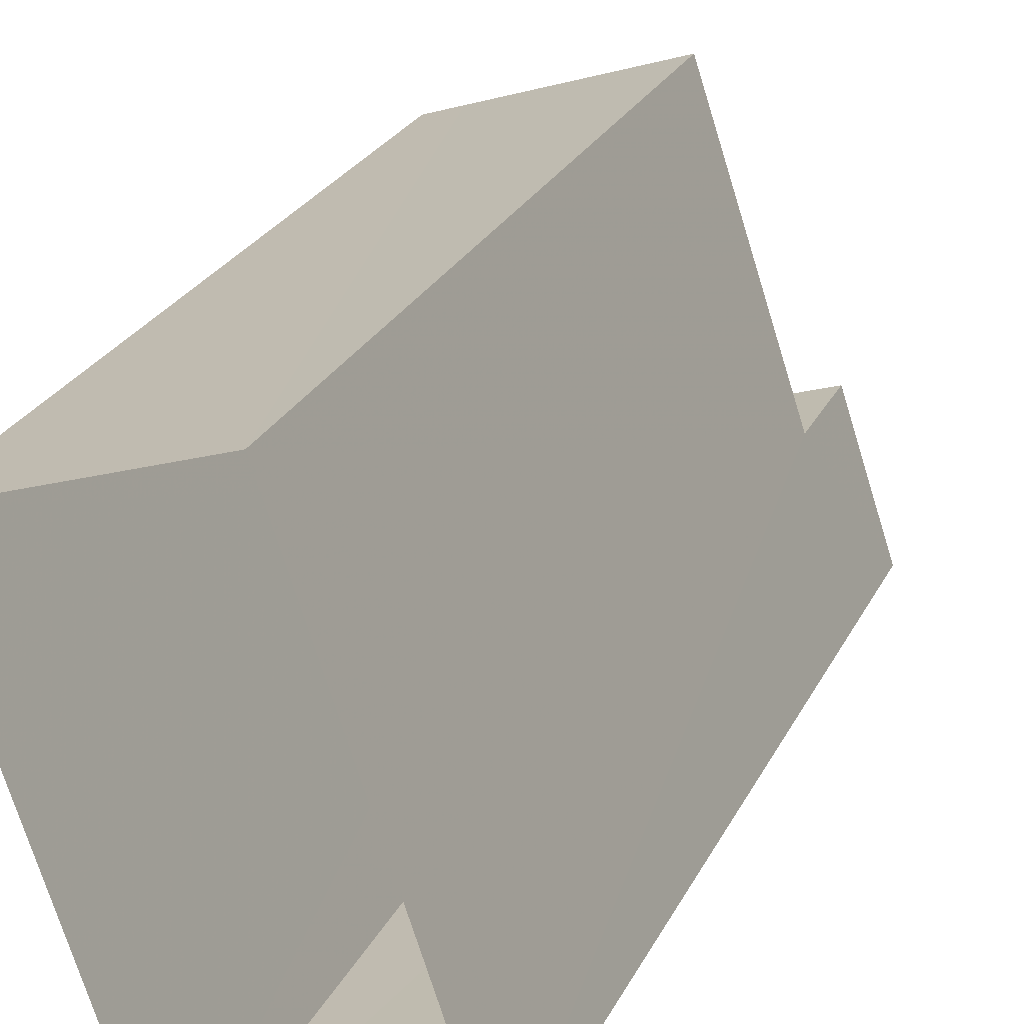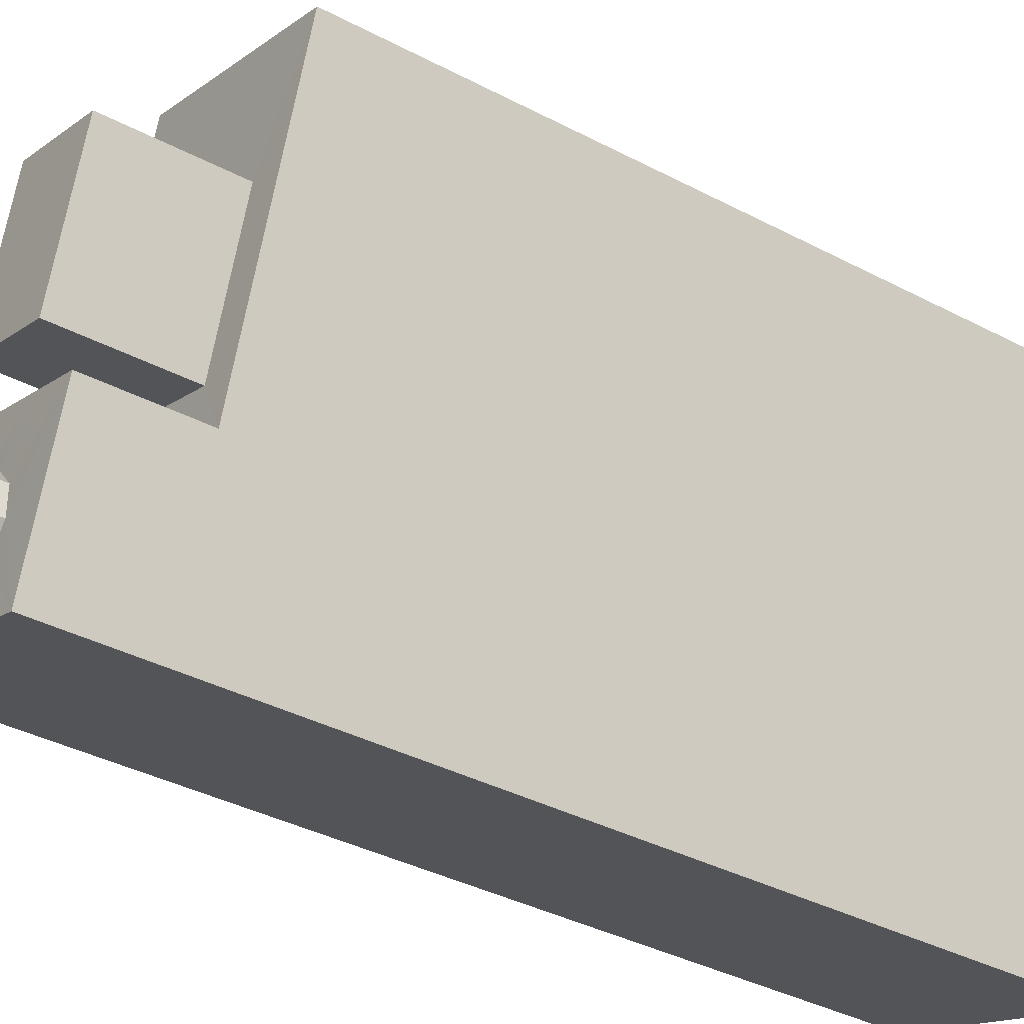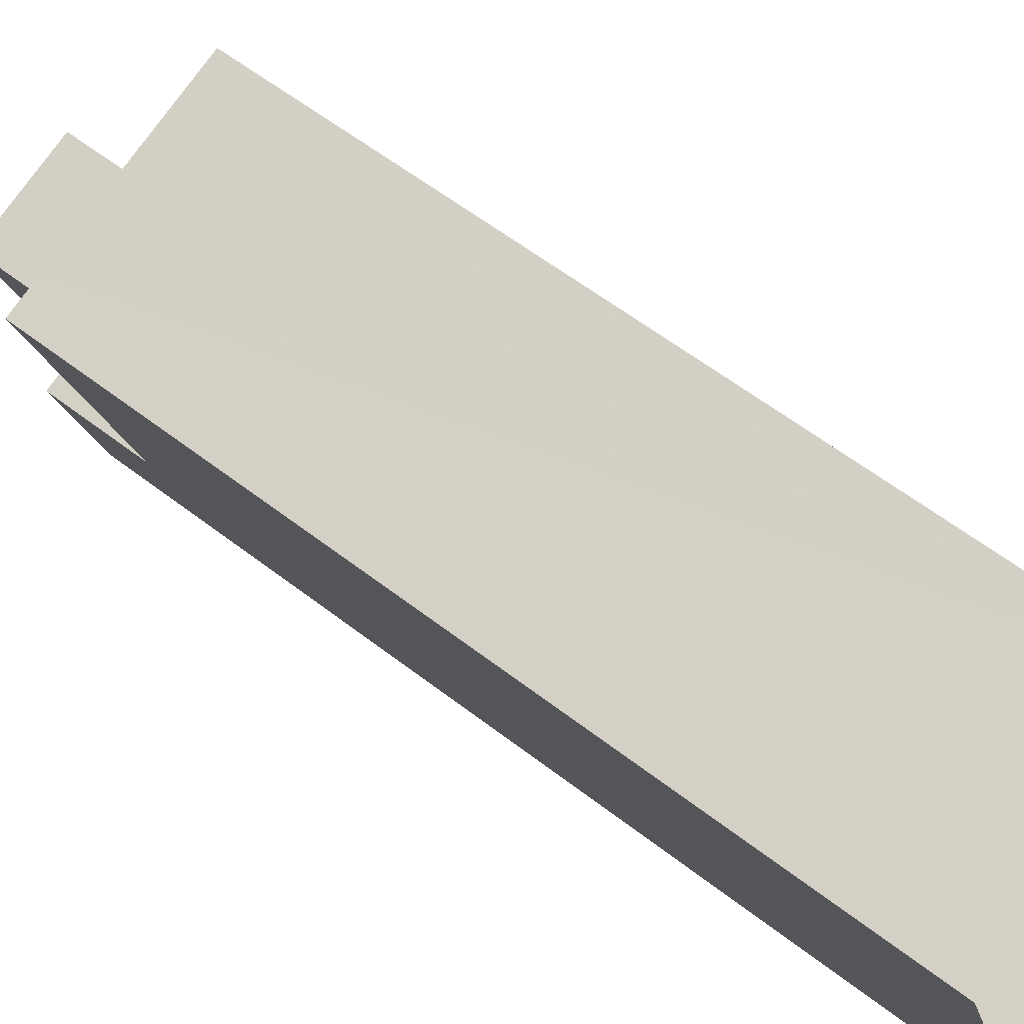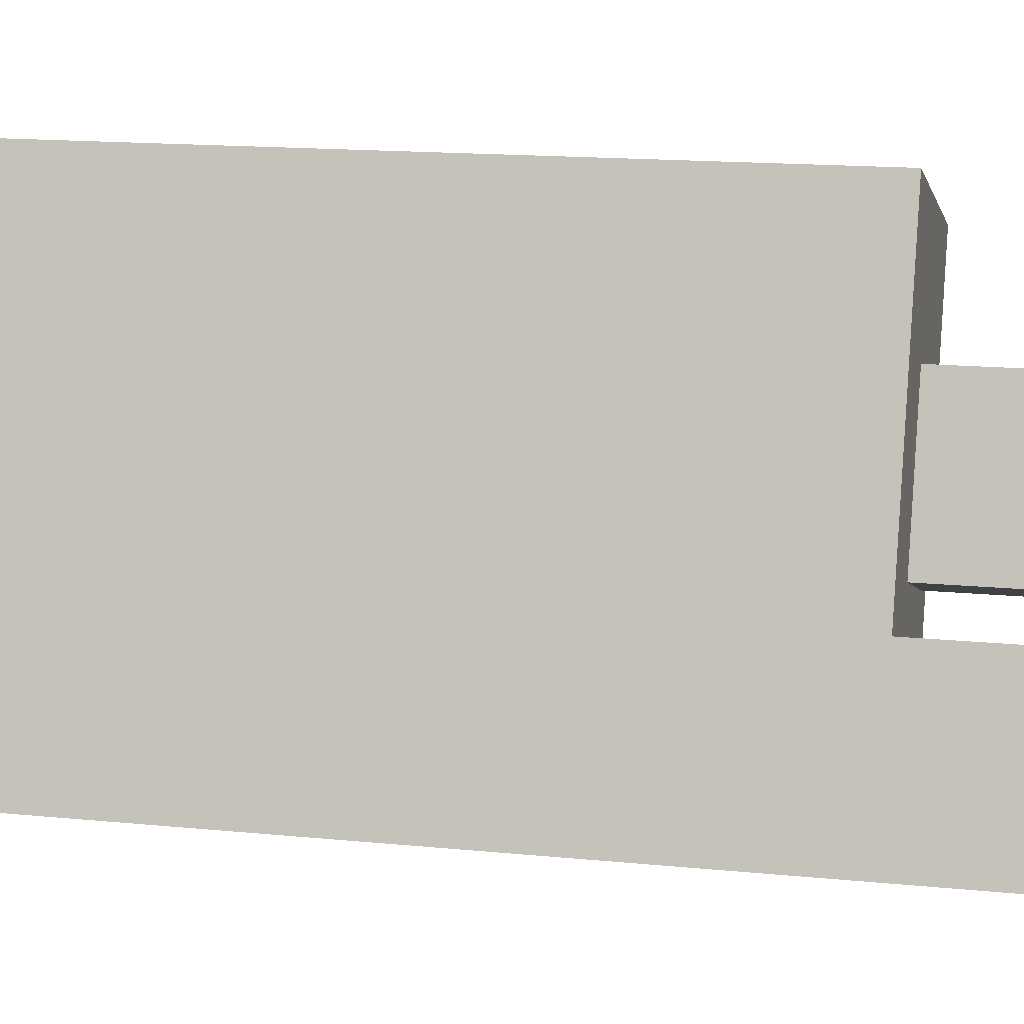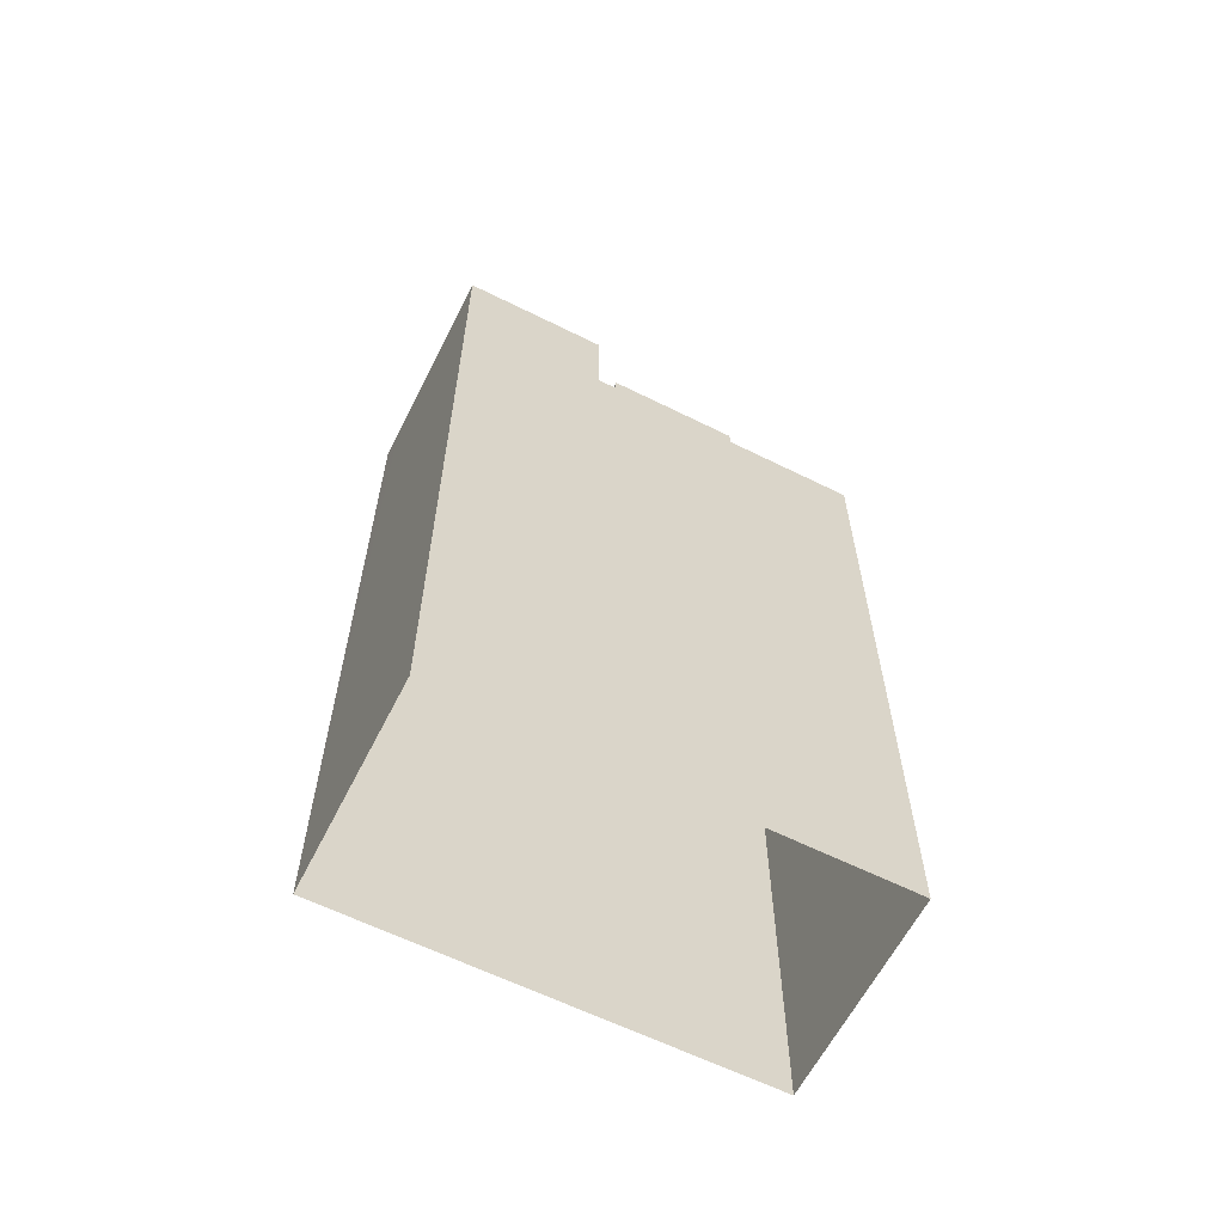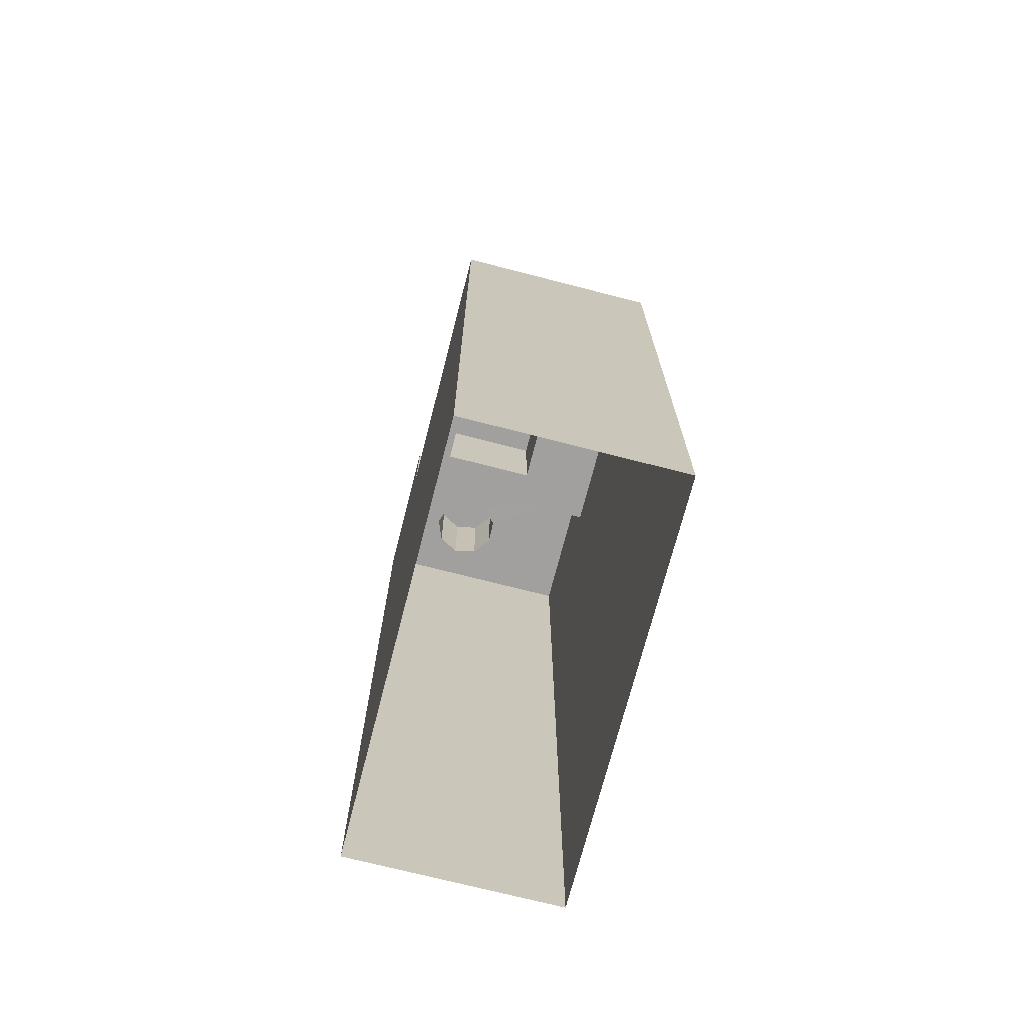
<metadata>
{"format":"obj","ext":"obj","renderer":"f3d","projection":"perspective","resolution":1024,"background":"white","views":[{"elev":25.0,"azim":-159.0,"up":"+Y"},{"elev":-36.6,"azim":55.4,"up":"+Y"},{"elev":58.0,"azim":128.9,"up":"+Y"},{"elev":14.4,"azim":-77.3,"up":"+Y"},{"elev":-61.9,"azim":44.8,"up":"+Z"},{"elev":-71.8,"azim":147.2,"up":"+Z"}]}
</metadata>
<code>
v -5288 -3.645e+04 1.728
v -5289 -3.644e+04 1.731
v -5285 -3.644e+04 1.73
v -5292 -3.644e+04 1.728
v -5288 -3.644e+04 21.55
v -5289 -3.644e+04 21.55
v -5289 -3.644e+04 21.55
v -5288 -3.644e+04 21.55
v -5288 -3.644e+04 21.55
v -5289 -3.644e+04 21.55
v -5288 -3.644e+04 21.55
v -5290 -3.644e+04 21.55
v -5289 -3.644e+04 21.55
v -5291 -3.644e+04 19.4
v -5291 -3.644e+04 19.4
v -5292 -3.644e+04 19.4
v -5289 -3.644e+04 19.4
v -5288 -3.644e+04 19.4
v -5289 -3.644e+04 19.4
v -5290 -3.644e+04 19.4
v -5288 -3.644e+04 19.4
v -5288 -3.644e+04 19.4
v -5286 -3.644e+04 19.4
v -5288 -3.645e+04 19.4
v -5289 -3.644e+04 19.4
v -5288 -3.644e+04 19.4
v -5289 -3.644e+04 19.4
v -5288 -3.644e+04 19.4
v -5286 -3.644e+04 17.32
v -5287 -3.644e+04 17.32
v -5286 -3.644e+04 17.32
v -5285 -3.644e+04 17.32
v -5285 -3.644e+04 17.32
v -5287 -3.644e+04 17.32
v -5289 -3.644e+04 17.32
v -5288 -3.644e+04 17.32
v -5291 -3.644e+04 17.32
v -5289 -3.644e+04 17.32
v -5286 -3.644e+04 19.71
v -5289 -3.644e+04 19.71
v -5287 -3.644e+04 19.71
v -5288 -3.644e+04 19.71
f 1 2 3
f 1 4 2
f 5 6 7
f 8 9 5
f 6 10 7
f 11 9 8
f 10 12 7
f 13 8 5
f 13 5 7
f 14 15 16
f 17 18 15
f 17 15 19
f 15 14 19
f 19 14 20
f 21 18 17
f 18 22 23
f 14 24 25
f 26 24 23
f 25 27 14
f 14 27 20
f 25 24 28
f 28 24 26
f 22 26 23
f 21 22 18
f 29 30 31
f 32 29 33
f 30 34 31
f 29 31 33
f 35 36 32
f 32 36 29
f 35 37 36
f 38 37 34
f 38 34 30
f 36 37 38
f 39 40 41
f 39 42 40
f 5 17 6
f 5 21 17
f 9 21 5
f 9 22 21
f 11 22 9
f 11 26 22
f 8 26 11
f 8 28 26
f 13 28 8
f 13 25 28
f 27 13 7
f 27 25 13
f 20 27 7
f 12 20 7
f 19 20 12
f 10 19 12
f 17 19 10
f 6 17 10
f 1 14 4
f 4 14 16
f 24 14 1
f 37 15 18
f 37 18 34
f 23 31 34
f 18 23 34
f 35 2 37
f 15 37 16
f 16 37 4
f 37 2 4
f 2 32 3
f 3 32 33
f 35 32 2
f 3 33 31
f 3 31 1
f 31 24 1
f 31 23 24
f 38 41 40
f 38 30 41
f 36 40 42
f 36 38 40
f 36 42 39
f 29 36 39
f 29 39 41
f 30 29 41

</code>
